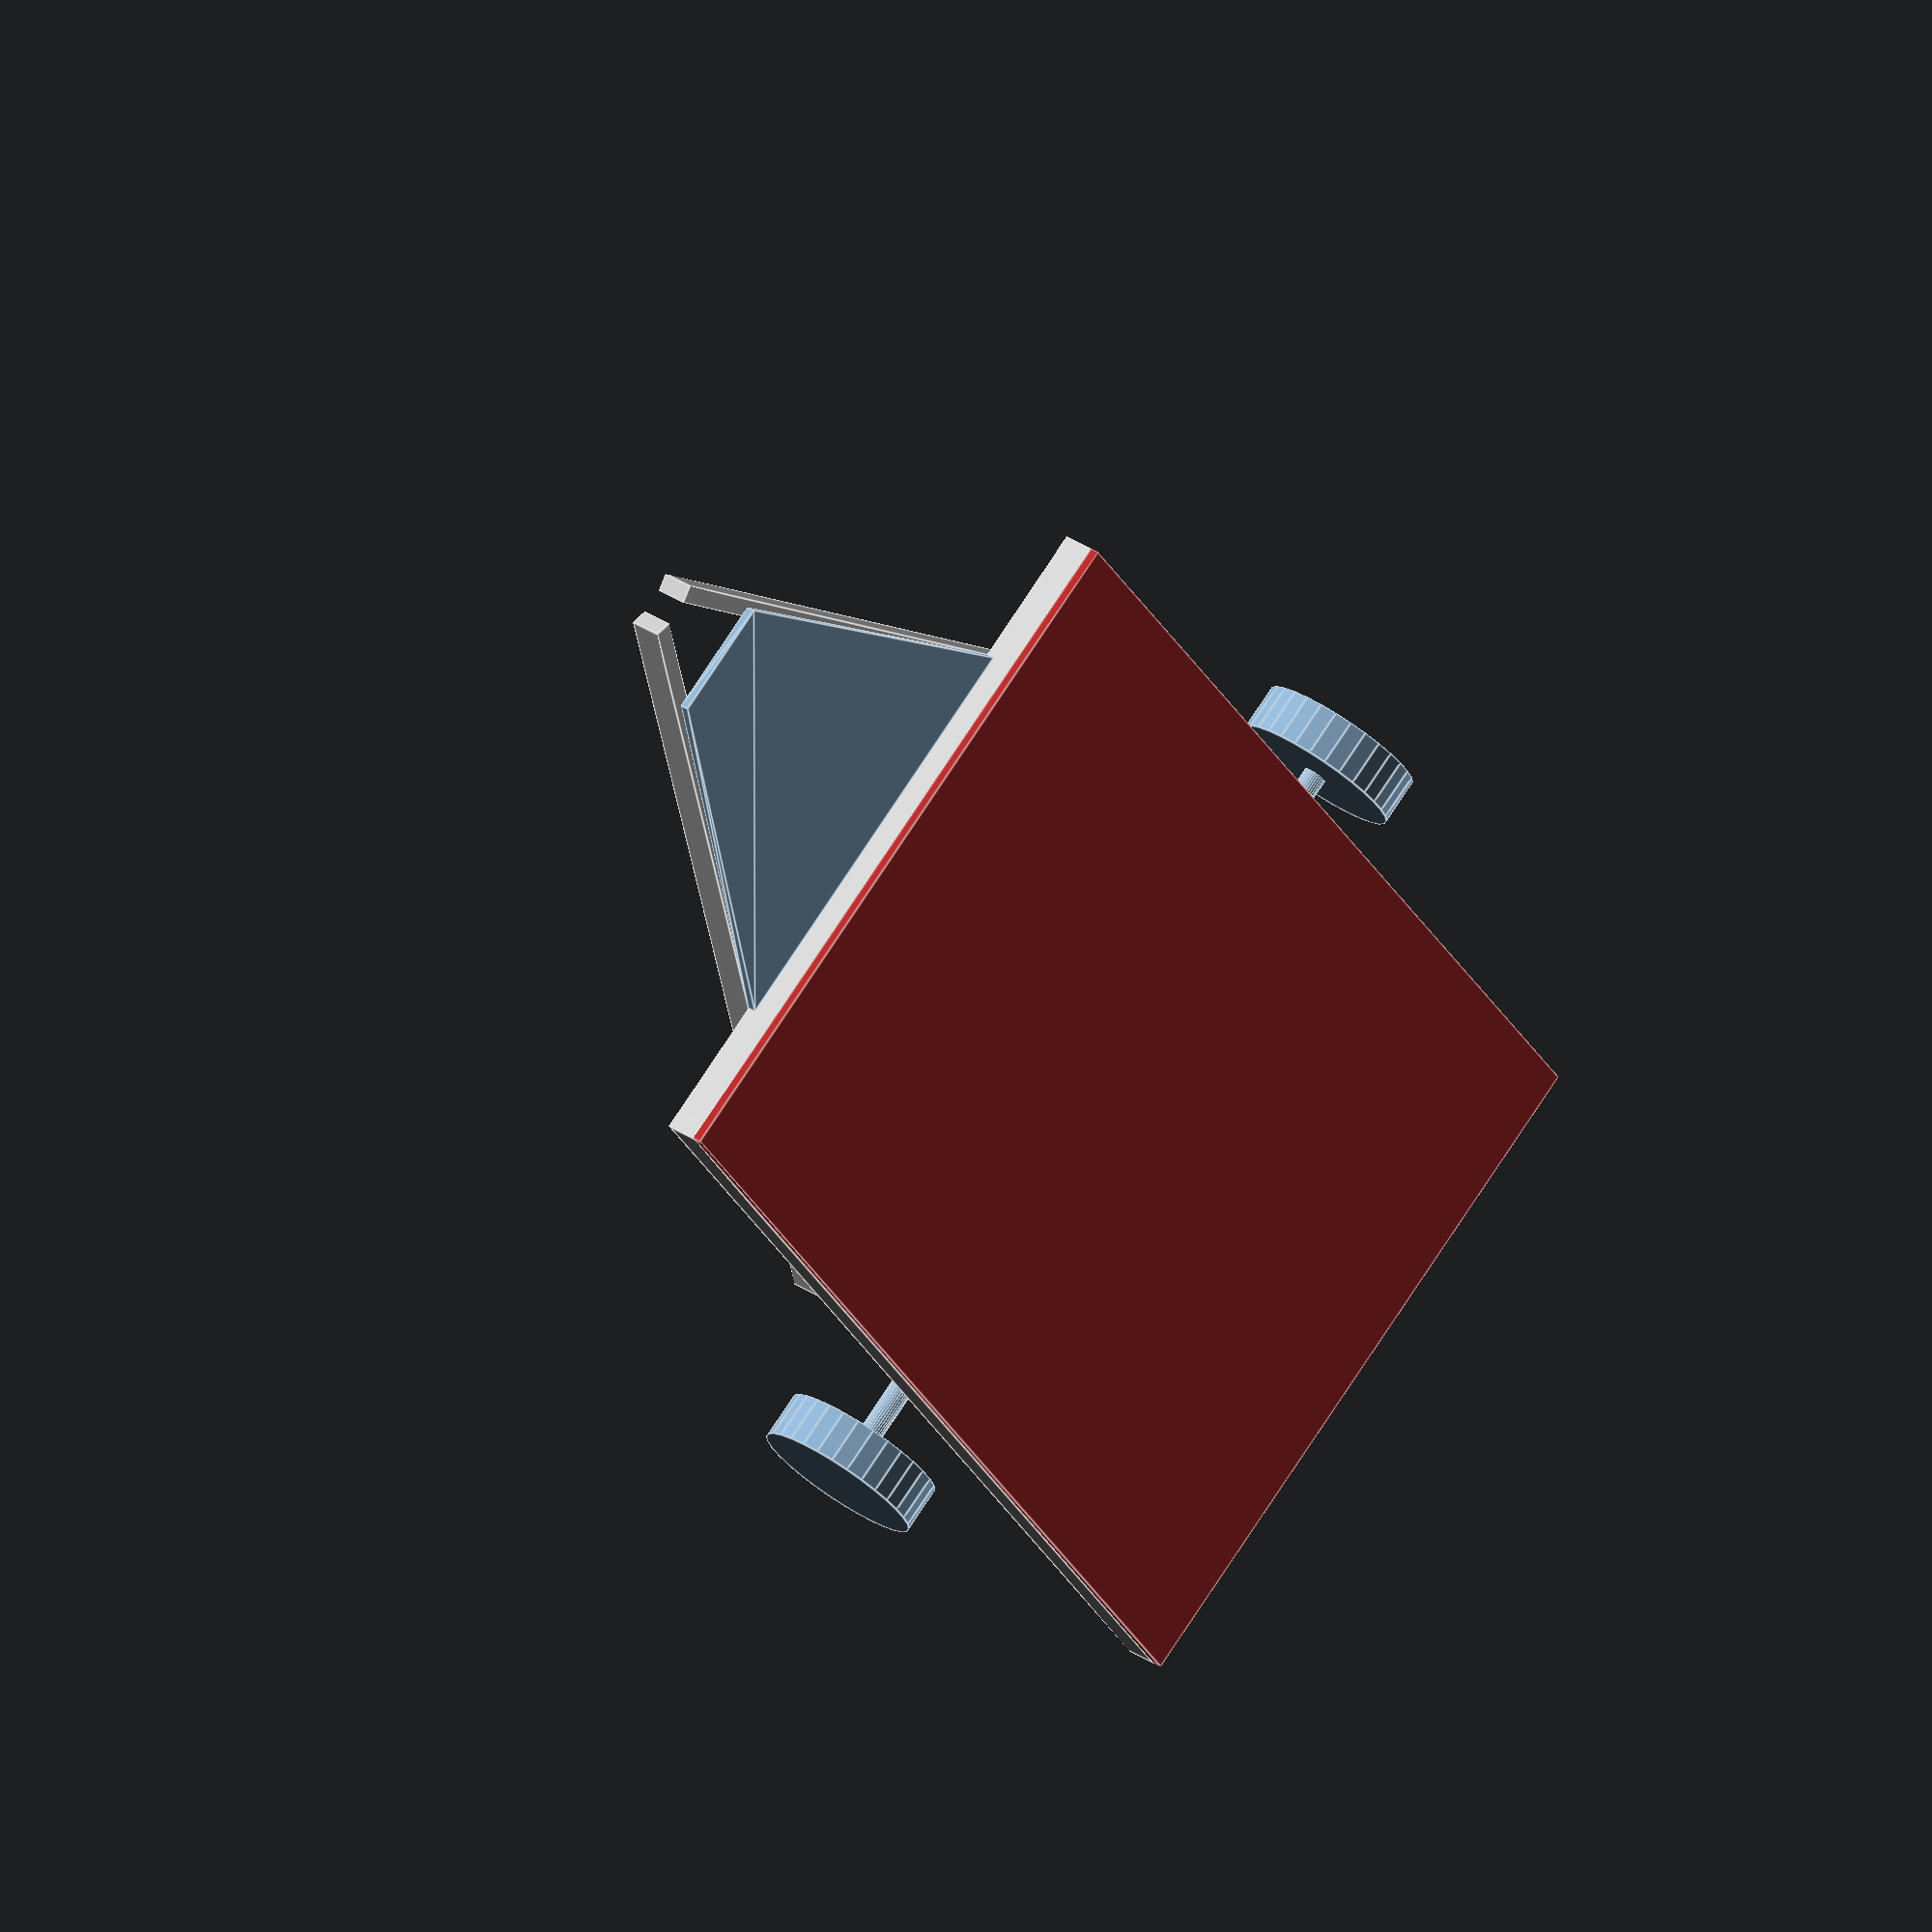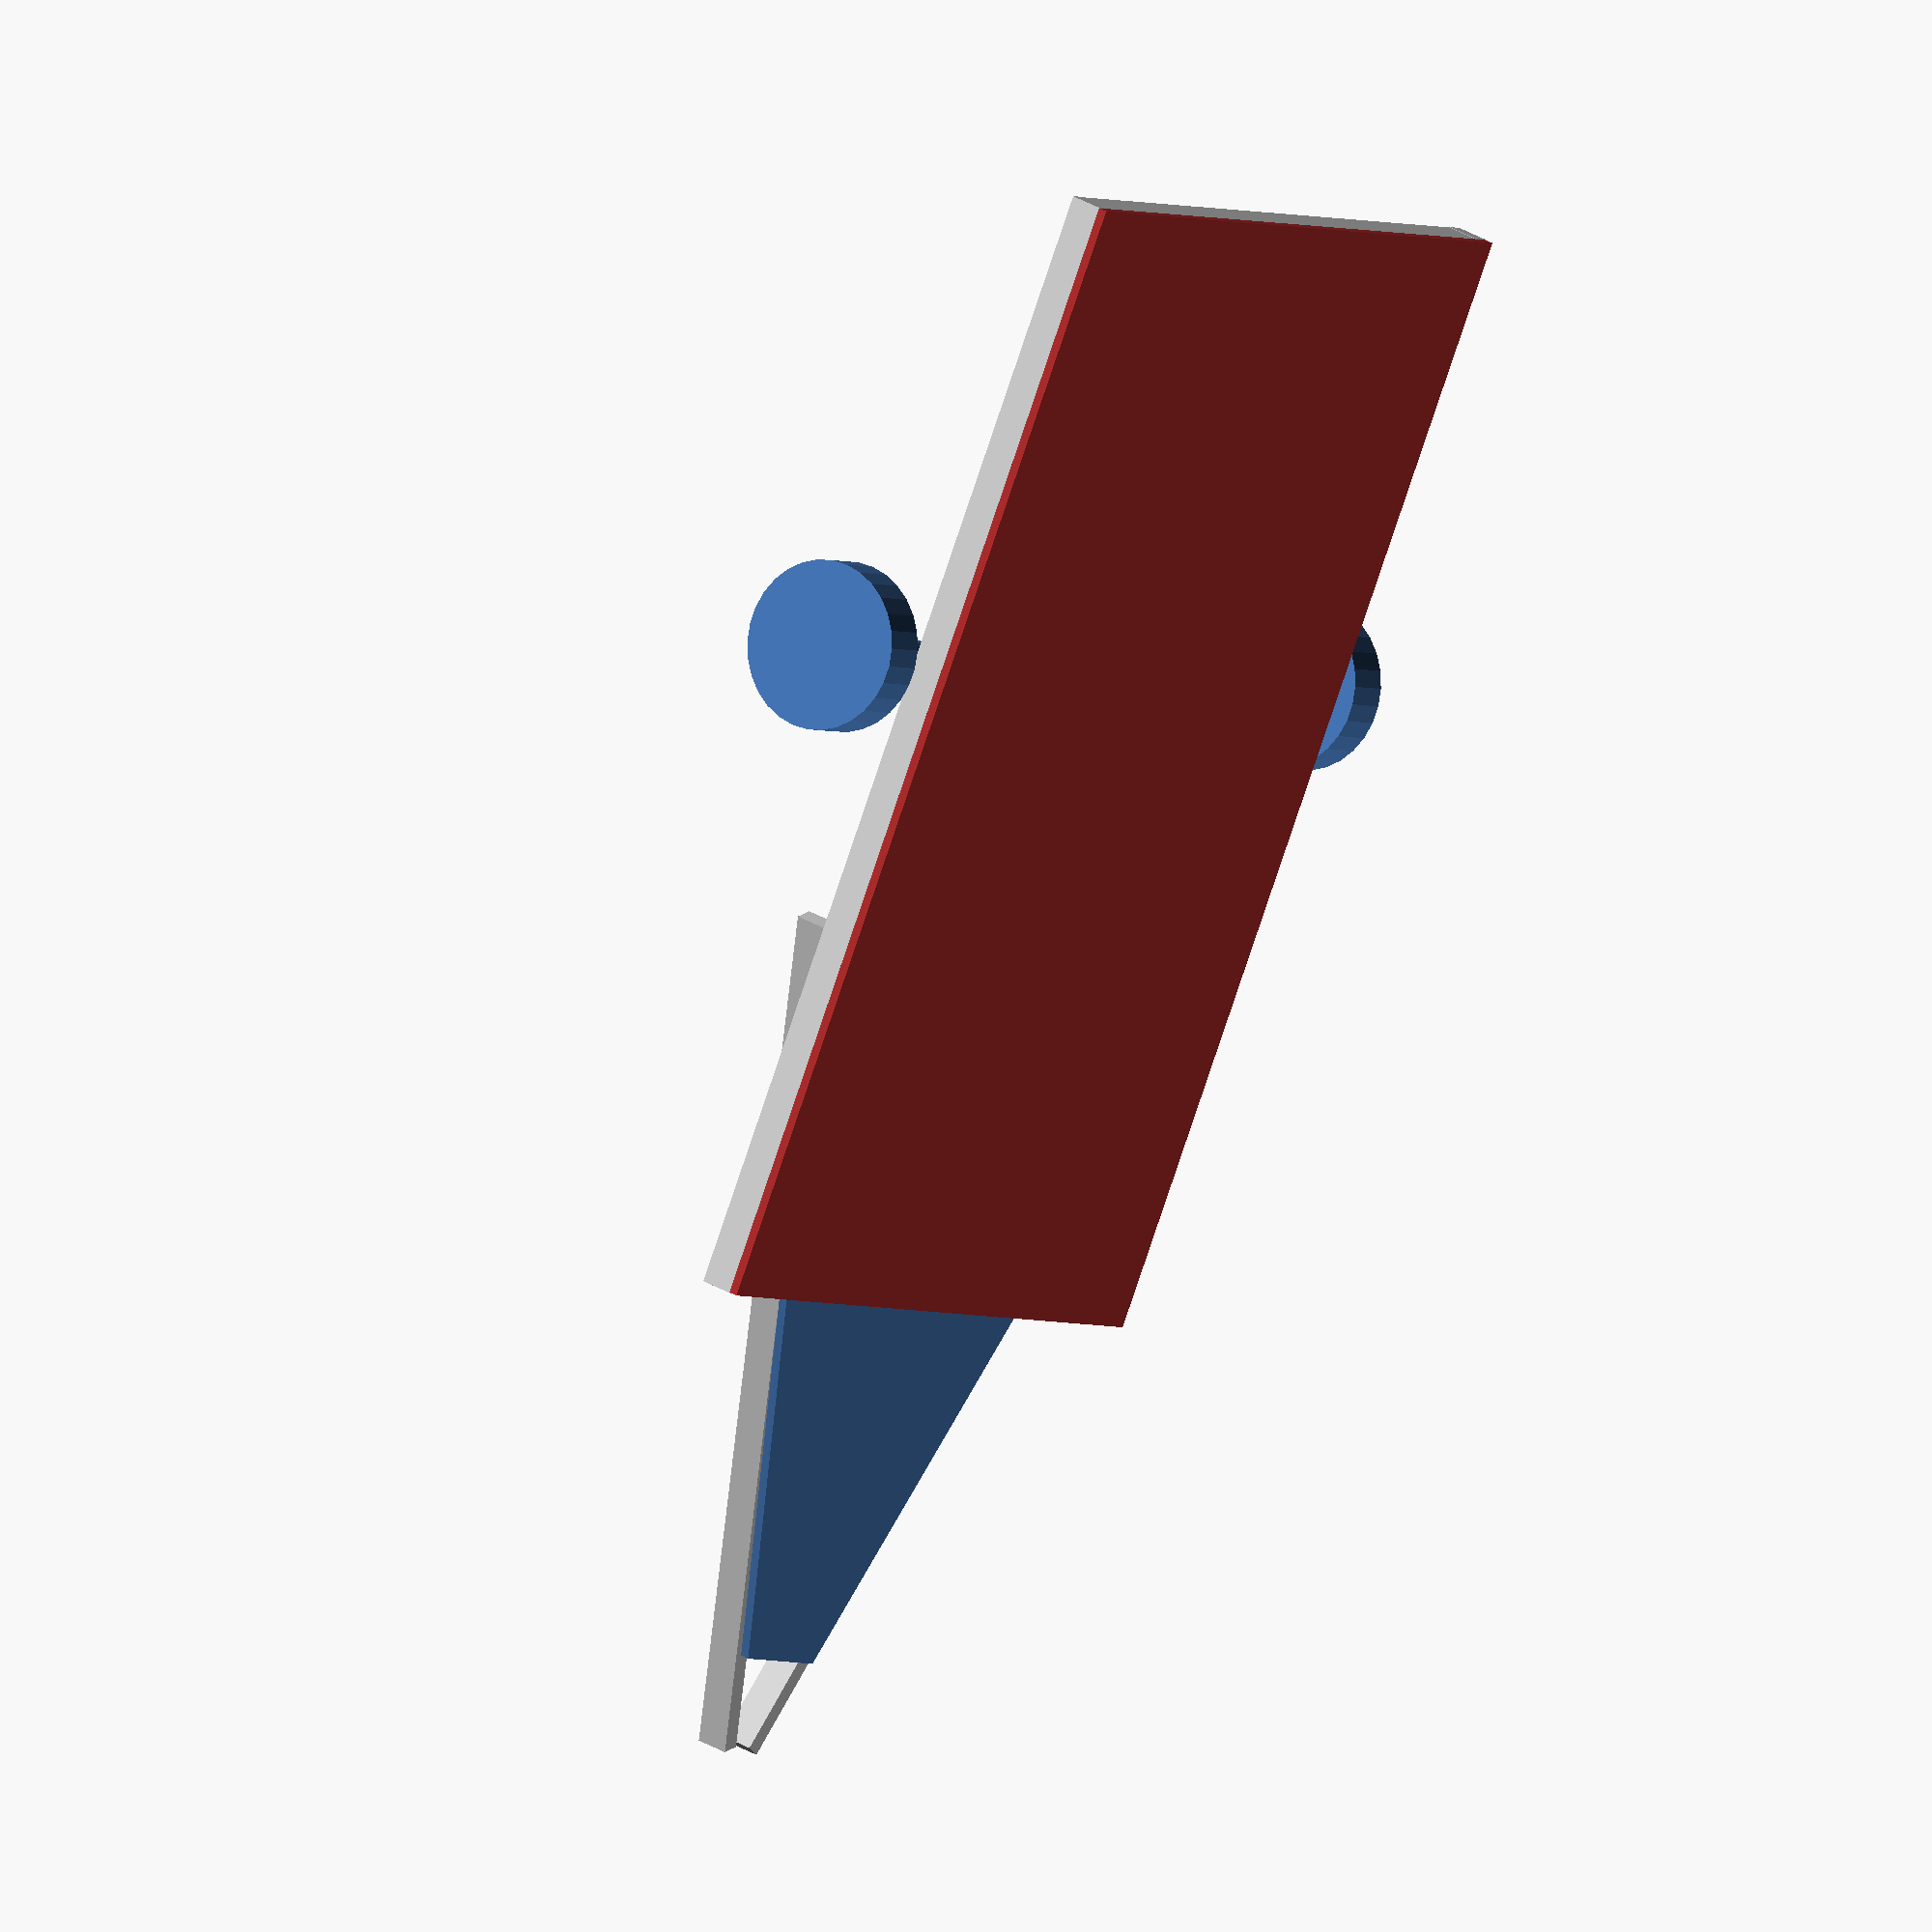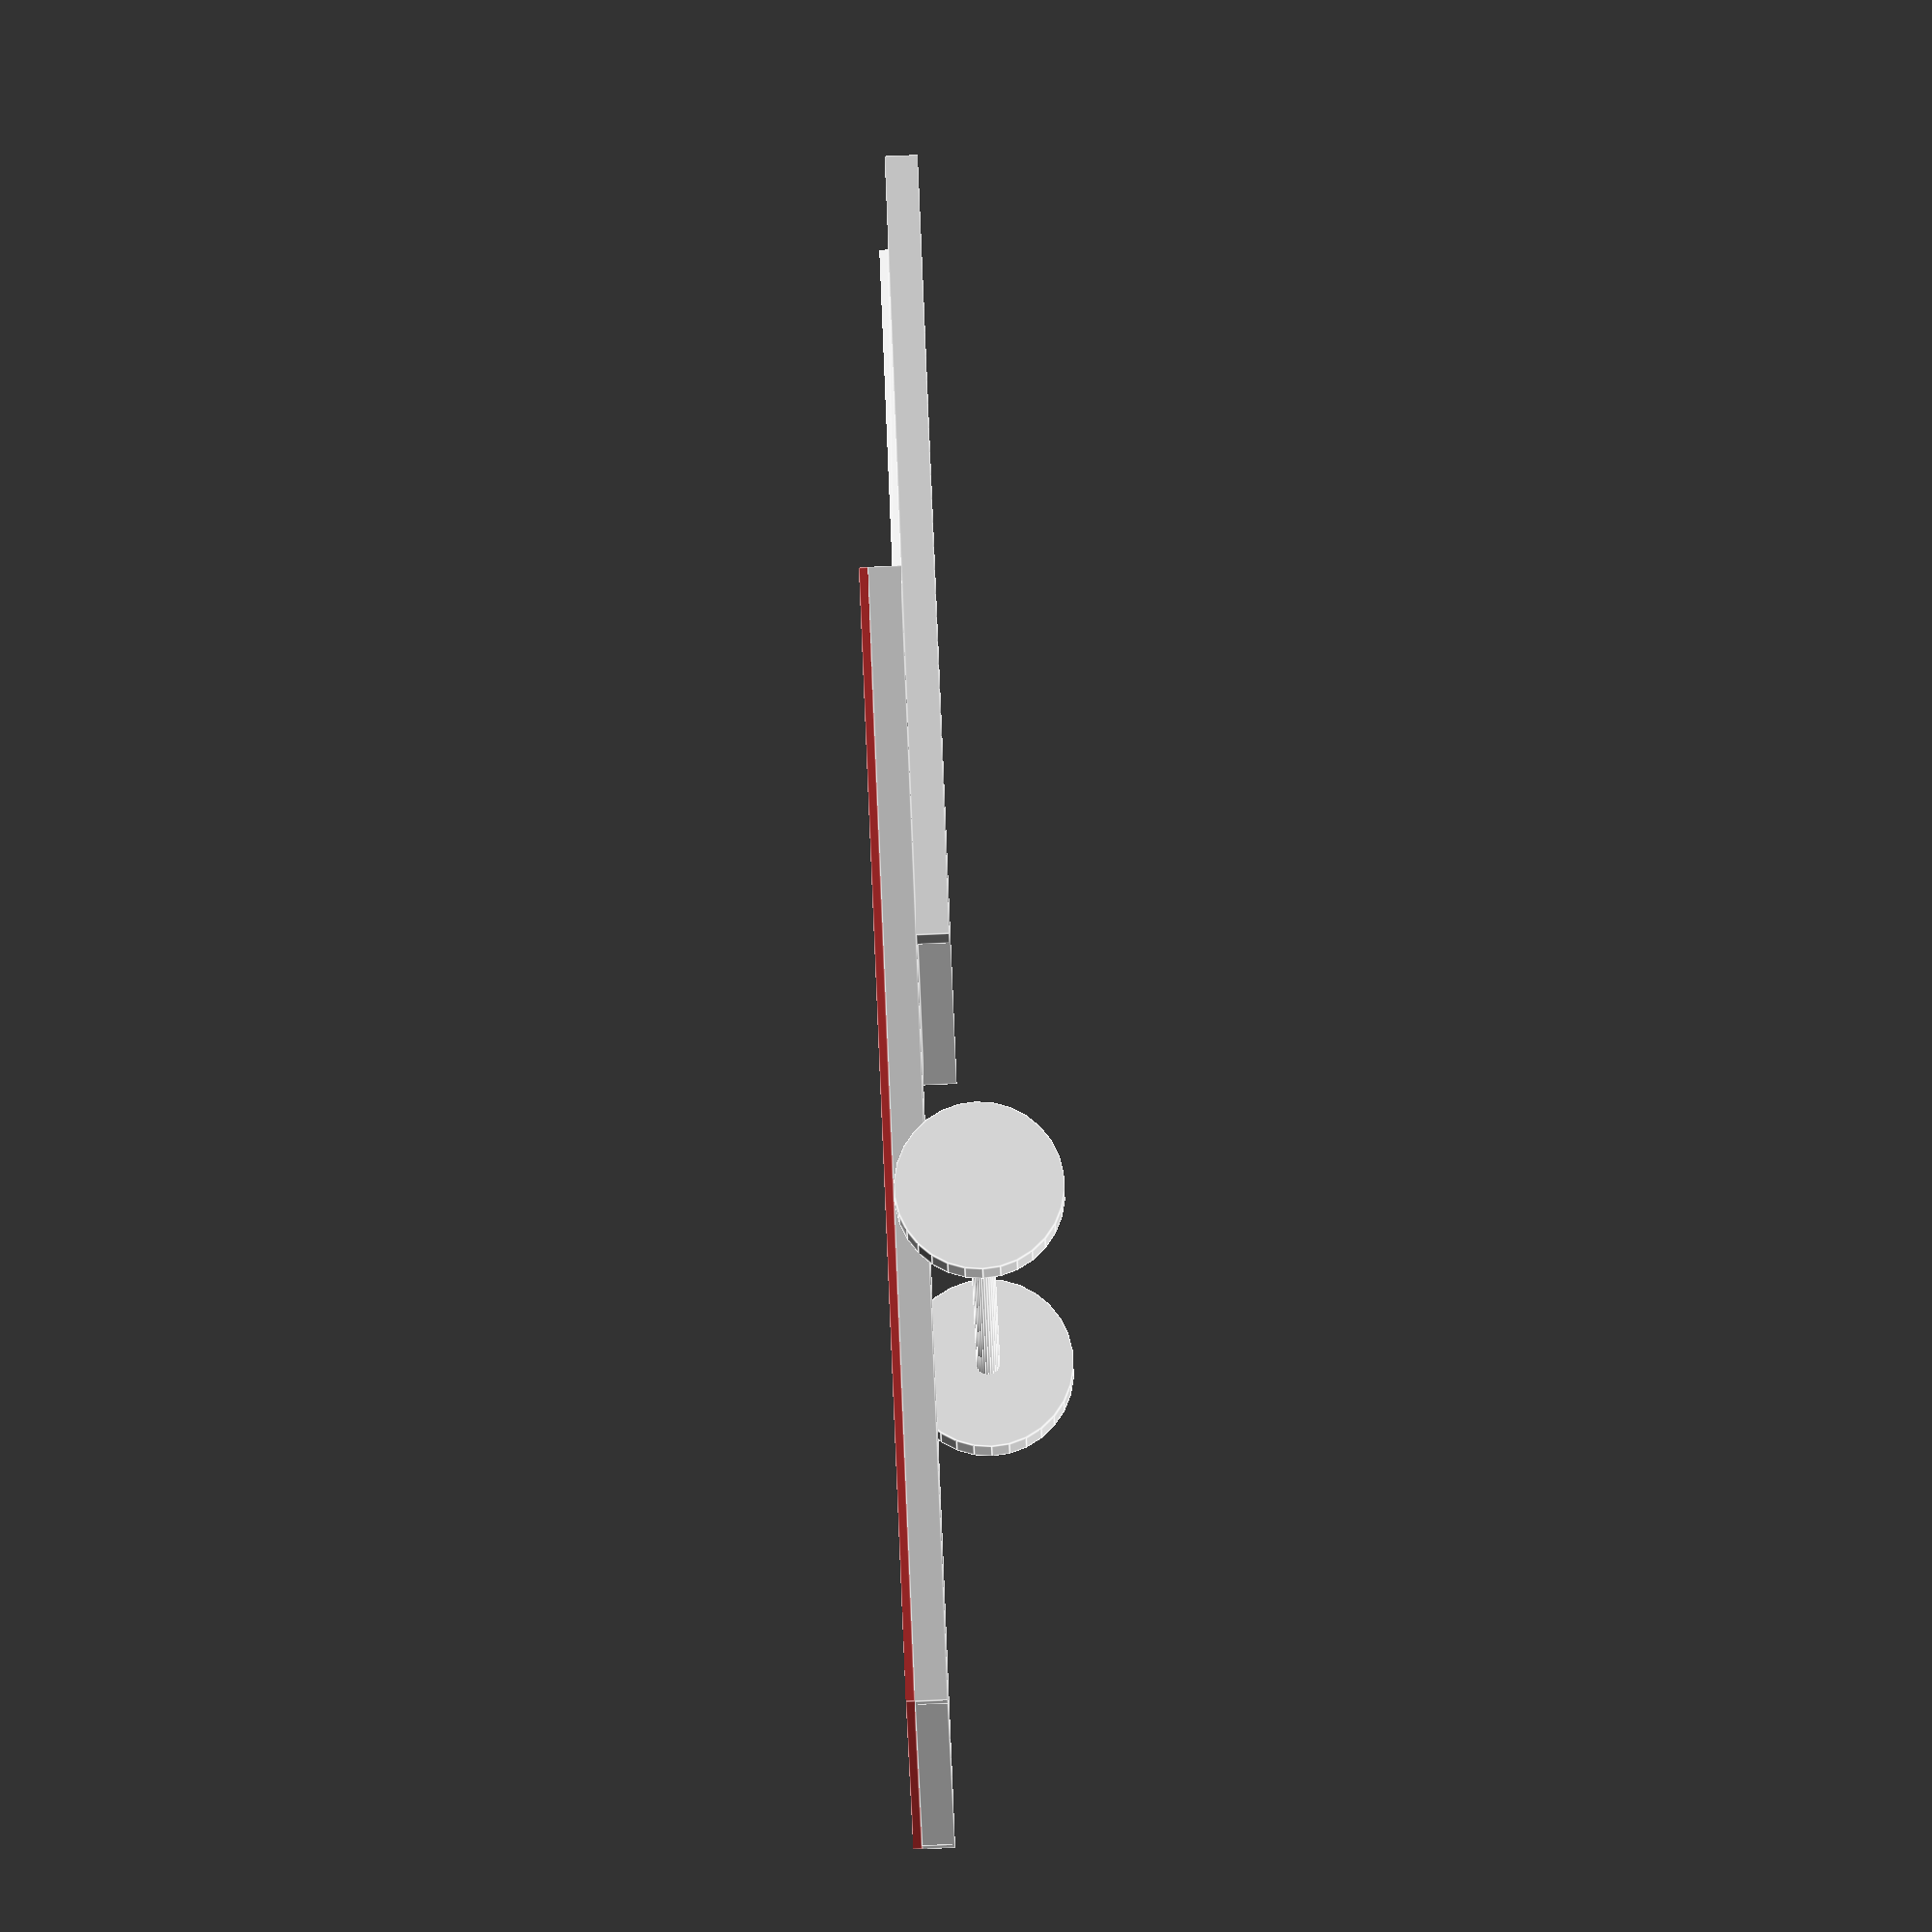
<openscad>

MM_PER_INCH = 25.4;
INCH_PER_FOOT = 12;

trailer_l = 8 * INCH_PER_FOOT * MM_PER_INCH;
trailer_w = 5 * INCH_PER_FOOT * MM_PER_INCH;


trailer_rail_w = 1.5 * MM_PER_INCH;
trailer_rail_h = 2.75 * MM_PER_INCH;

long_rail_l = 2440;
tounge_rail_l = 1950;
cross_rail_l = 1520;
tounge_end_gap = 5 * MM_PER_INCH;
tounge_angle = asin((trailer_w-tounge_end_gap) / 2 / tounge_rail_l);
tounge_rail_offset = 800;
axle_offset = 160;
axle_clearance = 200; // TODO: Measure
wheel_or = 180;  // TODO: Measure
wheel_w = 4 * MM_PER_INCH; //TODO: Measure
axle_l = 6 * INCH_PER_FOOT * MM_PER_INCH; // TODO: Measure
axle_or = 1 * MM_PER_INCH; // TODO: Measure

tounge_w = 36 * MM_PER_INCH;
tounge_end_w = 10 * MM_PER_INCH;
tounge_l = 32 * MM_PER_INCH;

rail_w = 1.5 * MM_PER_INCH;
rail_h = 5.5 * MM_PER_INCH;

decking_h = 3/4 * MM_PER_INCH;

tent_w = 46 * MM_PER_INCH;
tent_h = 6 * INCH_PER_FOOT * MM_PER_INCH;
tent_l = trailer_l;

pipe_or = 26.67 / 2;

module trailer() {
    color("brown")
    translate([0, 0, -decking_h/2]) 
        cube([trailer_l, trailer_w, decking_h], center=true);
    // * translate([0, 0, decking_h]) 
    //     cube([trailer_l, rail_w, rail_h]);
    // * translate([0, trailer_w - rail_w, decking_h]) 
    //     cube([trailer_l, rail_w, rail_h]);
    translate([trailer_l/2, -tounge_w / 2, -decking_h - trailer_rail_h])
        linear_extrude(decking_h)
        polygon([
            [0, 0],
            [0, tounge_w],
            [tounge_l, tounge_w / 2 + tounge_end_w / 2],
            [tounge_l, tounge_w / 2 - tounge_end_w / 2]]);
    trailer_frame();
}

module trailer_rail(l=cross_rail_l) {
    color("silver")
    cube([l, trailer_rail_w, trailer_rail_h], center=true);
}

module trailer_frame() {
    for (i=[-1, 1]) {
        translate([0, i * (trailer_w/2 - trailer_rail_w/2), -trailer_rail_h/2 - decking_h])
        trailer_rail(long_rail_l);
       
        for (x=[trailer_l/2 - trailer_rail_w/2, trailer_l/4, trailer_rail_w/2]) {
            translate([i*x, 0, -trailer_rail_h/2 - decking_h])
            rotate([0, 0, 90])
            trailer_rail(cross_rail_l);
        }   
        translate([trailer_l/2 - tounge_rail_offset, i * (trailer_w - trailer_rail_w) / 2, -3/2*trailer_rail_h - decking_h])
            rotate([0, 0, -i*tounge_angle])
            translate([tounge_rail_l/2, 0, 0])
            trailer_rail(tounge_rail_l);
        translate([-axle_offset, i * axle_l/2, -axle_clearance])
            rotate([90, 0, 0])
            cylinder(r=wheel_or, h=wheel_w, center=true);
    }
    translate([-axle_offset, 0, -axle_clearance])
        rotate([90, 0, 0])
        cylinder(r=axle_or, h=axle_l, center=true);

}

module tent_frame() {
    
}

module tent() {
    translate([0, (trailer_w - tent_w) / 2, tent_h])
        square([tent_l, tent_w]);
    
}

trailer();
// tent_frame();
// tent();
</openscad>
<views>
elev=147.6 azim=54.1 roll=227.3 proj=o view=edges
elev=325.6 azim=120.9 roll=308.4 proj=o view=solid
elev=87.6 azim=345.8 roll=92.4 proj=o view=edges
</views>
